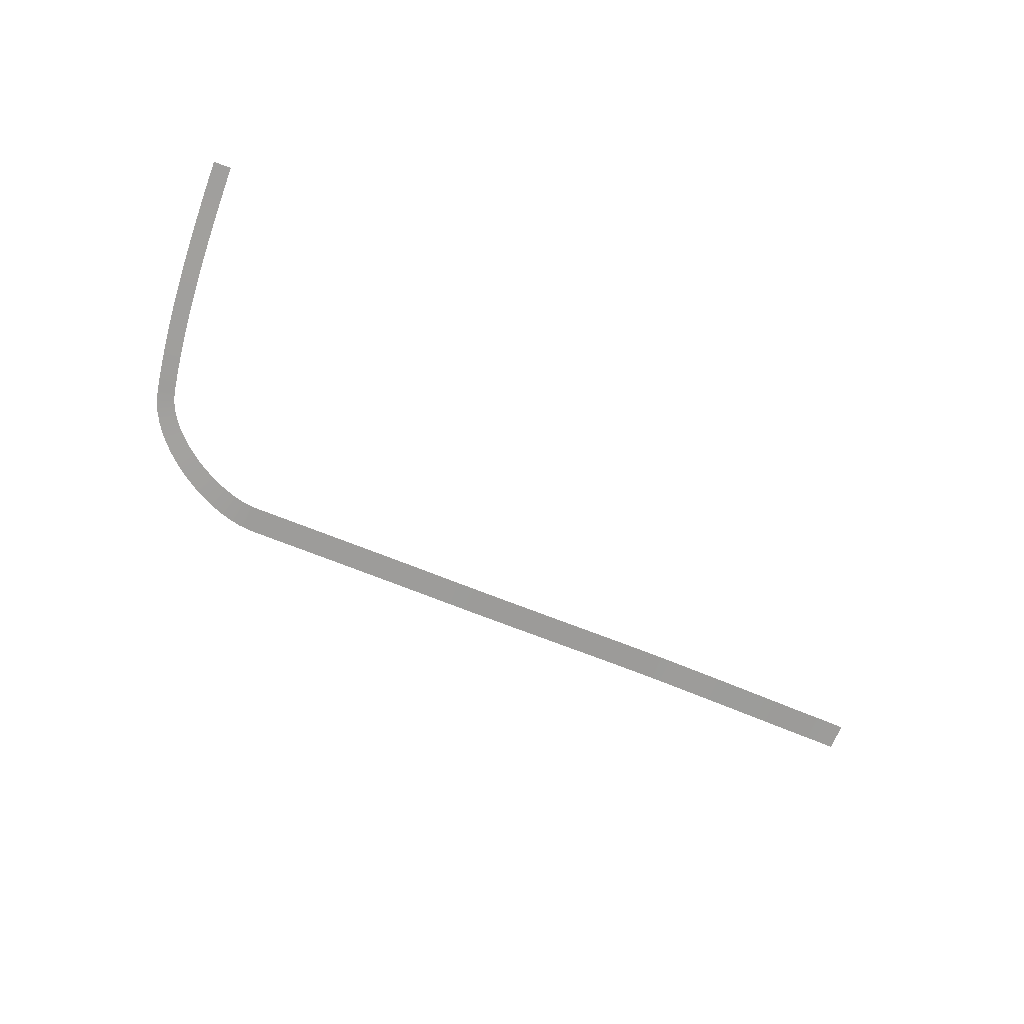
<metadata>
{"format":"obj","ext":"obj","renderer":"f3d","projection":"perspective","resolution":1024,"background":"white","views":[{"elev":-69.7,"azim":-31.2,"up":"+Y"}]}
</metadata>
<code>
g Custom Mesh - Baked
v 709.2 33.77 -1147
v 704.2 33.95 -1155
v 710.3 33.77 -1154
v 703 33.95 -1147
v 708.2 33.77 -1139
v 698 34.08 -1156
v 701.9 33.95 -1140
v 696.9 34.08 -1148
v 695.7 34.08 -1141
v 696.9 34.08 -1148
v 691.8 34.18 -1157
v 698 34.08 -1156
v 690.7 34.18 -1149
v 695.7 34.08 -1141
v 685.7 34.25 -1158
v 689.5 34.18 -1142
v 684.5 34.25 -1150
v 683.3 34.25 -1143
v 684.5 34.25 -1150
v 679.4 34.33 -1159
v 685.7 34.25 -1158
v 678.3 34.33 -1151
v 683.3 34.25 -1143
v 673.3 34.41 -1160
v 677.2 34.33 -1144
v 672.1 34.41 -1152
v 671 34.41 -1145
v 672.1 34.41 -1152
v 667.1 34.5 -1161
v 673.3 34.41 -1160
v 666 34.5 -1153
v 671 34.41 -1145
v 660.9 34.6 -1162
v 664.9 34.5 -1146
v 659.8 34.6 -1154
v 658.7 34.6 -1147
v 659.8 34.6 -1154
v 654.8 34.7 -1162
v 660.9 34.6 -1162
v 653.6 34.7 -1155
v 658.7 34.6 -1147
v 648.6 34.8 -1163
v 652.5 34.7 -1148
v 647.5 34.8 -1156
v 646.3 34.8 -1149
v 647.5 34.8 -1156
v 642.4 34.9 -1164
v 648.6 34.8 -1163
v 641.3 34.9 -1157
v 646.3 34.8 -1149
v 636.2 35.01 -1165
v 640.1 34.9 -1150
v 635.1 35.01 -1158
v 634 35.01 -1150
v 635.1 35.01 -1158
v 630.1 35.12 -1166
v 636.2 35.01 -1165
v 628.9 35.12 -1159
v 634 35.01 -1150
v 623.9 35.24 -1167
v 627.8 35.12 -1151
v 622.7 35.24 -1160
v 621.6 35.24 -1152
v 622.7 35.24 -1160
v 617.7 35.37 -1168
v 623.9 35.24 -1167
v 616.5 35.37 -1161
v 621.6 35.24 -1152
v 611.5 35.5 -1169
v 615.4 35.37 -1153
v 610.4 35.5 -1162
v 609.2 35.5 -1154
v 610.4 35.5 -1162
v 605.3 35.63 -1170
v 611.5 35.5 -1169
v 604.2 35.63 -1163
v 609.2 35.5 -1154
v 599.2 35.78 -1171
v 603 35.63 -1155
v 598 35.78 -1164
v 596.8 35.78 -1156
v 598 35.78 -1164
v 593 35.91 -1172
v 599.2 35.78 -1171
v 591.8 35.91 -1165
v 596.8 35.78 -1156
v 586.9 36.02 -1173
v 590.6 35.91 -1157
v 585.6 36.02 -1166
v 584.4 36.02 -1158
v 585.6 36.02 -1166
v 580.7 36.1 -1174
v 586.9 36.02 -1173
v 579.5 36.1 -1167
v 584.4 36.02 -1158
v 574.5 36.16 -1175
v 578.2 36.1 -1159
v 573.3 36.16 -1168
v 572.1 36.16 -1160
v 573.3 36.16 -1168
v 568.4 36.21 -1176
v 574.5 36.16 -1175
v 567.1 36.21 -1169
v 572.1 36.16 -1160
v 562.2 36.25 -1177
v 565.9 36.21 -1161
v 561 36.25 -1170
v 559.7 36.25 -1162
v 561 36.25 -1170
v 556.1 36.28 -1178
v 562.2 36.25 -1177
v 554.8 36.28 -1171
v 559.7 36.25 -1162
v 549.9 36.3 -1179
v 553.6 36.28 -1163
v 548.6 36.3 -1172
v 547.4 36.3 -1164
v 548.6 36.3 -1172
v 543.7 36.32 -1180
v 549.9 36.3 -1179
v 542.5 36.32 -1173
v 547.4 36.3 -1164
v 537.6 36.33 -1181
v 541.2 36.32 -1166
v 536.3 36.33 -1174
v 535.1 36.33 -1167
v 536.3 36.33 -1174
v 531.4 36.35 -1182
v 537.6 36.33 -1181
v 530.2 36.35 -1175
v 535.1 36.33 -1167
v 525.2 36.37 -1183
v 528.9 36.35 -1168
v 524 36.37 -1176
v 522.7 36.37 -1169
v 524 36.37 -1176
v 519.1 36.39 -1185
v 525.2 36.37 -1183
v 517.8 36.39 -1177
v 522.7 36.37 -1169
v 512.9 36.41 -1186
v 516.6 36.39 -1170
v 511.7 36.41 -1178
v 510.4 36.41 -1171
v 511.7 36.41 -1178
v 506.7 36.44 -1187
v 512.9 36.41 -1186
v 505.5 36.44 -1179
v 510.4 36.41 -1171
v 500.6 36.47 -1188
v 504.2 36.44 -1172
v 499.3 36.47 -1180
v 498 36.47 -1173
v 499.3 36.47 -1180
v 494.4 36.52 -1189
v 500.6 36.47 -1188
v 493.1 36.52 -1181
v 498 36.47 -1173
v 488.2 36.57 -1190
v 491.9 36.52 -1174
v 487 36.57 -1182
v 485.7 36.57 -1175
v 487 36.57 -1182
v 482.1 36.63 -1191
v 488.2 36.57 -1190
v 480.8 36.63 -1183
v 485.7 36.57 -1175
v 475.9 36.7 -1192
v 479.5 36.63 -1176
v 474.6 36.7 -1185
v 473.4 36.7 -1177
v 474.6 36.7 -1185
v 469.7 36.78 -1193
v 475.9 36.7 -1192
v 468.4 36.78 -1186
v 473.4 36.7 -1177
v 463.5 36.88 -1194
v 467.2 36.78 -1178
v 462.3 36.88 -1187
v 461 36.88 -1179
v 462.3 36.88 -1187
v 457.3 36.99 -1195
v 463.5 36.88 -1194
v 456.1 36.99 -1188
v 461 36.88 -1179
v 451.2 37.12 -1196
v 454.9 36.99 -1180
v 449.9 37.12 -1189
v 448.7 37.12 -1181
v 449.9 37.12 -1189
v 445 37.26 -1197
v 451.2 37.12 -1196
v 443.7 37.26 -1190
v 448.7 37.12 -1181
v 438.8 37.41 -1198
v 442.5 37.26 -1182
v 437.5 37.41 -1191
v 436.3 37.41 -1183
v 437.5 37.41 -1191
v 432.6 37.57 -1199
v 438.8 37.41 -1198
v 431.4 37.57 -1192
v 436.3 37.41 -1183
v 426.5 37.75 -1200
v 430.1 37.57 -1184
v 425.2 37.75 -1193
v 423.9 37.75 -1186
v 425.2 37.75 -1193
v 420.3 37.93 -1201
v 426.5 37.75 -1200
v 419 37.93 -1194
v 423.9 37.75 -1186
v 414.1 38.12 -1202
v 417.7 37.93 -1187
v 412.8 38.12 -1195
v 411.5 38.12 -1188
v 412.8 38.12 -1195
v 408 38.32 -1204
v 414.1 38.12 -1202
v 406.6 38.32 -1196
v 411.5 38.12 -1188
v 401.8 38.53 -1205
v 405.3 38.32 -1189
v 400.5 38.53 -1197
v 399.2 38.53 -1190
v 400.5 38.53 -1197
v 395.6 38.74 -1206
v 401.8 38.53 -1205
v 394.3 38.74 -1198
v 399.2 38.53 -1190
v 389.4 38.96 -1207
v 393 38.74 -1191
v 388.1 38.96 -1199
v 386.8 38.96 -1192
v 388.1 38.96 -1199
v 383.3 39.19 -1208
v 389.4 38.96 -1207
v 381.9 39.19 -1201
v 386.8 38.96 -1192
v 377.1 39.42 -1209
v 380.6 39.19 -1193
v 375.8 39.42 -1202
v 374.4 39.42 -1194
v 375.8 39.42 -1202
v 370.9 39.66 -1210
v 377.1 39.42 -1209
v 369.6 39.66 -1203
v 374.4 39.42 -1194
v 364.7 39.89 -1211
v 368.3 39.66 -1195
v 363.4 39.89 -1204
v 362.1 39.89 -1197
v 363.4 39.89 -1204
v 358.6 40.13 -1212
v 364.7 39.89 -1211
v 357.2 40.13 -1205
v 362.1 39.89 -1197
v 352.4 40.36 -1214
v 355.9 40.13 -1198
v 351.1 40.36 -1206
v 349.7 40.36 -1199
v 351.1 40.36 -1206
v 346.2 40.59 -1215
v 352.4 40.36 -1214
v 344.9 40.59 -1207
v 349.7 40.36 -1199
v 340 40.81 -1216
v 343.5 40.59 -1200
v 338.7 40.81 -1208
v 337.4 40.81 -1201
v 338.7 40.81 -1208
v 333.8 41.01 -1217
v 340 40.81 -1216
v 332.5 41.01 -1209
v 337.4 40.81 -1201
v 327.6 41.18 -1218
v 331.2 41.01 -1202
v 326.3 41.18 -1211
v 325.1 41.18 -1203
v 326.3 41.18 -1211
v 320.4 41.37 -1218
v 327.6 41.18 -1218
v 320.1 41.37 -1211
v 325.1 41.18 -1203
v 313.5 41.62 -1218
v 319.8 41.37 -1204
v 313.9 41.62 -1211
v 314.3 41.62 -1204
v 313.9 41.62 -1211
v 306.7 41.92 -1217
v 313.5 41.62 -1218
v 307.7 41.92 -1210
v 314.3 41.62 -1204
v 300.1 42.24 -1216
v 308.7 41.92 -1204
v 301.5 42.24 -1209
v 303 42.24 -1203
v 301.5 42.24 -1209
v 293.6 42.59 -1214
v 300.1 42.24 -1216
v 295.4 42.59 -1208
v 303 42.24 -1203
v 287.3 42.94 -1212
v 297.3 42.59 -1201
v 289.5 42.94 -1206
v 291.6 42.94 -1200
v 289.5 42.94 -1206
v 281.2 43.31 -1210
v 287.3 42.94 -1212
v 283.6 43.31 -1204
v 291.6 42.94 -1200
v 275.2 43.67 -1207
v 286.1 43.31 -1198
v 277.9 43.67 -1201
v 280.7 43.67 -1196
v 277.9 43.67 -1201
v 269.4 44.03 -1204
v 275.2 43.67 -1207
v 272.4 44.03 -1198
v 280.7 43.67 -1196
v 263.8 44.39 -1200
v 275.4 44.03 -1193
v 267.1 44.39 -1195
v 270.3 44.39 -1190
v 267.1 44.39 -1195
v 258.4 44.73 -1196
v 263.8 44.39 -1200
v 262 44.73 -1191
v 270.3 44.39 -1190
v 253.4 45.05 -1192
v 265.5 44.73 -1187
v 257.2 45.05 -1187
v 261 45.05 -1183
v 257.2 45.05 -1187
v 248.7 45.33 -1187
v 253.4 45.05 -1192
v 252.8 45.33 -1183
v 261 45.05 -1183
v 244.5 45.58 -1181
v 256.9 45.33 -1179
v 248.9 45.58 -1178
v 253.2 45.58 -1175
v 248.9 45.58 -1178
v 241 45.76 -1175
v 244.5 45.58 -1181
v 245.6 45.76 -1173
v 253.2 45.58 -1175
v 238.5 45.87 -1169
v 250.2 45.76 -1170
v 243.2 45.87 -1167
v 247.9 45.87 -1165
v 243.2 45.87 -1167
v 236.4 45.97 -1163
v 238.5 45.87 -1169
v 241.2 45.97 -1161
v 247.9 45.87 -1165
v 234.4 46.1 -1157
v 245.9 45.97 -1159
v 239.2 46.09 -1155
v 243.9 46.09 -1153
v 239.2 46.09 -1155
v 232.5 46.24 -1151
v 234.4 46.1 -1157
v 237.2 46.23 -1149
v 243.9 46.09 -1153
v 230.6 46.4 -1145
v 242 46.22 -1148
v 235.4 46.38 -1143
v 240.1 46.37 -1142
v 235.4 46.38 -1143
v 228.8 46.57 -1139
v 230.6 46.4 -1145
v 233.5 46.55 -1137
v 240.1 46.37 -1142
v 227 46.75 -1133
v 238.3 46.53 -1136
v 231.8 46.72 -1131
v 236.6 46.69 -1130
v 231.8 46.72 -1131
v 225.3 46.93 -1126
v 227 46.75 -1133
v 230.1 46.89 -1125
v 236.6 46.69 -1130
v 223.6 47.12 -1120
v 234.9 46.86 -1124
v 228.5 47.07 -1119
v 233.3 47.03 -1118
v 228.5 47.07 -1119
v 222 47.31 -1114
v 223.6 47.12 -1120
v 226.9 47.26 -1113
v 233.3 47.03 -1118
v 220.5 47.49 -1108
v 231.7 47.21 -1112
v 225.3 47.44 -1107
v 230.2 47.39 -1106
v 225.3 47.44 -1107
v 219 47.69 -1102
v 220.5 47.49 -1108
v 223.8 47.63 -1101
v 230.2 47.39 -1106
v 217.5 47.88 -1096
v 228.7 47.56 -1100
v 222.4 47.81 -1095
v 227.2 47.74 -1094
v 222.4 47.81 -1095
v 216.1 48.06 -1090
v 217.5 47.88 -1096
v 220.9 47.99 -1089
v 227.2 47.74 -1094
v 214.7 48.25 -1084
v 225.8 47.92 -1088
v 219.6 48.18 -1083
v 224.4 48.1 -1082
v 219.6 48.18 -1083
v 213.3 48.44 -1078
v 214.7 48.25 -1084
v 218.2 48.36 -1077
v 224.4 48.1 -1082
v 212 48.62 -1072
v 223.1 48.28 -1076
v 216.9 48.54 -1071
v 221.8 48.45 -1070
v 216.9 48.54 -1071
v 210.7 48.8 -1066
v 212 48.62 -1072
v 215.6 48.71 -1065
v 221.8 48.45 -1070
v 209.5 48.98 -1059
v 220.5 48.63 -1063
v 214.4 48.89 -1058
v 219.3 48.8 -1057
v 214.4 48.89 -1058
v 208.2 49.16 -1053
v 209.5 48.98 -1059
v 213.1 49.06 -1052
v 219.3 48.8 -1057
v 207 49.33 -1047
v 218 48.97 -1051
v 211.9 49.24 -1046
v 216.8 49.14 -1045
v 211.9 49.24 -1046
v 205.8 49.5 -1041
v 207 49.33 -1047
v 210.7 49.41 -1040
v 216.8 49.14 -1045
v 204.6 49.68 -1034
v 215.6 49.31 -1039
v 209.5 49.59 -1033
v 214.4 49.5 -1032
f 3 2 1
f 2 4 1
f 1 4 5
f 2 6 4
f 4 7 5
f 6 8 4
f 4 8 7
f 8 9 7
f 12 11 10
f 11 13 10
f 10 13 14
f 11 15 13
f 13 16 14
f 15 17 13
f 13 17 16
f 17 18 16
f 21 20 19
f 20 22 19
f 19 22 23
f 20 24 22
f 22 25 23
f 24 26 22
f 22 26 25
f 26 27 25
f 30 29 28
f 29 31 28
f 28 31 32
f 29 33 31
f 31 34 32
f 33 35 31
f 31 35 34
f 35 36 34
f 39 38 37
f 38 40 37
f 37 40 41
f 38 42 40
f 40 43 41
f 42 44 40
f 40 44 43
f 44 45 43
f 48 47 46
f 47 49 46
f 46 49 50
f 47 51 49
f 49 52 50
f 51 53 49
f 49 53 52
f 53 54 52
f 57 56 55
f 56 58 55
f 55 58 59
f 56 60 58
f 58 61 59
f 60 62 58
f 58 62 61
f 62 63 61
f 66 65 64
f 65 67 64
f 64 67 68
f 65 69 67
f 67 70 68
f 69 71 67
f 67 71 70
f 71 72 70
f 75 74 73
f 74 76 73
f 73 76 77
f 74 78 76
f 76 79 77
f 78 80 76
f 76 80 79
f 80 81 79
f 84 83 82
f 83 85 82
f 82 85 86
f 83 87 85
f 85 88 86
f 87 89 85
f 85 89 88
f 89 90 88
f 93 92 91
f 92 94 91
f 91 94 95
f 92 96 94
f 94 97 95
f 96 98 94
f 94 98 97
f 98 99 97
f 102 101 100
f 101 103 100
f 100 103 104
f 101 105 103
f 103 106 104
f 105 107 103
f 103 107 106
f 107 108 106
f 111 110 109
f 110 112 109
f 109 112 113
f 110 114 112
f 112 115 113
f 114 116 112
f 112 116 115
f 116 117 115
f 120 119 118
f 119 121 118
f 118 121 122
f 119 123 121
f 121 124 122
f 123 125 121
f 121 125 124
f 125 126 124
f 129 128 127
f 128 130 127
f 127 130 131
f 128 132 130
f 130 133 131
f 132 134 130
f 130 134 133
f 134 135 133
f 138 137 136
f 137 139 136
f 136 139 140
f 137 141 139
f 139 142 140
f 141 143 139
f 139 143 142
f 143 144 142
f 147 146 145
f 146 148 145
f 145 148 149
f 146 150 148
f 148 151 149
f 150 152 148
f 148 152 151
f 152 153 151
f 156 155 154
f 155 157 154
f 154 157 158
f 155 159 157
f 157 160 158
f 159 161 157
f 157 161 160
f 161 162 160
f 165 164 163
f 164 166 163
f 163 166 167
f 164 168 166
f 166 169 167
f 168 170 166
f 166 170 169
f 170 171 169
f 174 173 172
f 173 175 172
f 172 175 176
f 173 177 175
f 175 178 176
f 177 179 175
f 175 179 178
f 179 180 178
f 183 182 181
f 182 184 181
f 181 184 185
f 182 186 184
f 184 187 185
f 186 188 184
f 184 188 187
f 188 189 187
f 192 191 190
f 191 193 190
f 190 193 194
f 191 195 193
f 193 196 194
f 195 197 193
f 193 197 196
f 197 198 196
f 201 200 199
f 200 202 199
f 199 202 203
f 200 204 202
f 202 205 203
f 204 206 202
f 202 206 205
f 206 207 205
f 210 209 208
f 209 211 208
f 208 211 212
f 209 213 211
f 211 214 212
f 213 215 211
f 211 215 214
f 215 216 214
f 219 218 217
f 218 220 217
f 217 220 221
f 218 222 220
f 220 223 221
f 222 224 220
f 220 224 223
f 224 225 223
f 228 227 226
f 227 229 226
f 226 229 230
f 227 231 229
f 229 232 230
f 231 233 229
f 229 233 232
f 233 234 232
f 237 236 235
f 236 238 235
f 235 238 239
f 236 240 238
f 238 241 239
f 240 242 238
f 238 242 241
f 242 243 241
f 246 245 244
f 245 247 244
f 244 247 248
f 245 249 247
f 247 250 248
f 249 251 247
f 247 251 250
f 251 252 250
f 255 254 253
f 254 256 253
f 253 256 257
f 254 258 256
f 256 259 257
f 258 260 256
f 256 260 259
f 260 261 259
f 264 263 262
f 263 265 262
f 262 265 266
f 263 267 265
f 265 268 266
f 267 269 265
f 265 269 268
f 269 270 268
f 273 272 271
f 272 274 271
f 271 274 275
f 272 276 274
f 274 277 275
f 276 278 274
f 274 278 277
f 278 279 277
f 282 281 280
f 281 283 280
f 280 283 284
f 281 285 283
f 283 286 284
f 285 287 283
f 283 287 286
f 287 288 286
f 291 290 289
f 290 292 289
f 289 292 293
f 290 294 292
f 292 295 293
f 294 296 292
f 292 296 295
f 296 297 295
f 300 299 298
f 299 301 298
f 298 301 302
f 299 303 301
f 301 304 302
f 303 305 301
f 301 305 304
f 305 306 304
f 309 308 307
f 308 310 307
f 307 310 311
f 308 312 310
f 310 313 311
f 312 314 310
f 310 314 313
f 314 315 313
f 318 317 316
f 317 319 316
f 316 319 320
f 317 321 319
f 319 322 320
f 321 323 319
f 319 323 322
f 323 324 322
f 327 326 325
f 326 328 325
f 325 328 329
f 326 330 328
f 328 331 329
f 330 332 328
f 328 332 331
f 332 333 331
f 336 335 334
f 335 337 334
f 334 337 338
f 335 339 337
f 337 340 338
f 339 341 337
f 337 341 340
f 341 342 340
f 345 344 343
f 344 346 343
f 343 346 347
f 344 348 346
f 346 349 347
f 348 350 346
f 346 350 349
f 350 351 349
f 354 353 352
f 353 355 352
f 352 355 356
f 353 357 355
f 355 358 356
f 357 359 355
f 355 359 358
f 359 360 358
f 363 362 361
f 362 364 361
f 361 364 365
f 362 366 364
f 364 367 365
f 366 368 364
f 364 368 367
f 368 369 367
f 372 371 370
f 371 373 370
f 370 373 374
f 371 375 373
f 373 376 374
f 375 377 373
f 373 377 376
f 377 378 376
f 381 380 379
f 380 382 379
f 379 382 383
f 380 384 382
f 382 385 383
f 384 386 382
f 382 386 385
f 386 387 385
f 390 389 388
f 389 391 388
f 388 391 392
f 389 393 391
f 391 394 392
f 393 395 391
f 391 395 394
f 395 396 394
f 399 398 397
f 398 400 397
f 397 400 401
f 398 402 400
f 400 403 401
f 402 404 400
f 400 404 403
f 404 405 403
f 408 407 406
f 407 409 406
f 406 409 410
f 407 411 409
f 409 412 410
f 411 413 409
f 409 413 412
f 413 414 412
f 417 416 415
f 416 418 415
f 415 418 419
f 416 420 418
f 418 421 419
f 420 422 418
f 418 422 421
f 422 423 421
f 426 425 424
f 425 427 424
f 424 427 428
f 425 429 427
f 427 430 428
f 429 431 427
f 427 431 430
f 431 432 430
f 435 434 433
f 434 436 433
f 433 436 437
f 434 438 436
f 436 439 437
f 438 440 436
f 436 440 439
f 440 441 439
f 444 443 442
f 443 445 442
f 442 445 446
f 443 447 445
f 445 448 446
f 447 449 445
f 445 449 448
f 449 450 448

</code>
